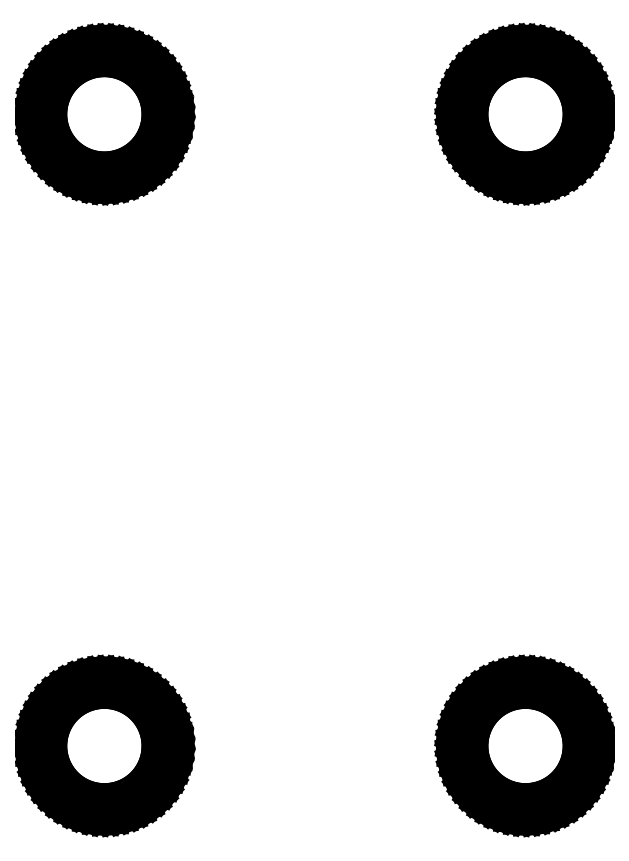
<metadata>
{"format":"dxf","ext":"dxf","renderer":"ezdxf+matplotlib","layout":"modelspace","background":"white","min_lineweight":24,"dpi":150}
</metadata>
<code>
0
SECTION
2
ENTITIES
0
LINE
8
BLACK
10
1.009
20
0.3178
11
1.022
21
0.316
0
LINE
8
BLACK
10
1.022
20
0.316
11
1.035
21
0.3127
0
LINE
8
BLACK
10
1.035
20
0.3127
11
1.048
21
0.3079
0
LINE
8
BLACK
10
1.048
20
0.3079
11
1.06
21
0.3017
0
LINE
8
BLACK
10
1.06
20
0.3017
11
1.071
21
0.2941
0
LINE
8
BLACK
10
1.071
20
0.2941
11
1.082
21
0.2852
0
LINE
8
BLACK
10
1.082
20
0.2852
11
1.091
21
0.2753
0
LINE
8
BLACK
10
1.091
20
0.2753
11
1.099
21
0.2643
0
LINE
8
BLACK
10
1.099
20
0.2643
11
1.106
21
0.2525
0
LINE
8
BLACK
10
1.106
20
0.2525
11
1.111
21
0.24
0
LINE
8
BLACK
10
1.111
20
0.24
11
1.115
21
0.227
0
LINE
8
BLACK
10
1.115
20
0.227
11
1.117
21
0.2136
0
LINE
8
BLACK
10
1.117
20
0.2136
11
1.118
21
0.2
0
LINE
8
BLACK
10
1.118
20
0.2
11
1.118
21
0.1926
0
LINE
8
BLACK
10
1.118
20
0.1926
11
1.116
21
0.1791
0
LINE
8
BLACK
10
1.116
20
0.1791
11
1.113
21
0.1659
0
LINE
8
BLACK
10
1.113
20
0.1659
11
1.108
21
0.1531
0
LINE
8
BLACK
10
1.108
20
0.1531
11
1.102
21
0.1409
0
LINE
8
BLACK
10
1.102
20
0.1409
11
1.095
21
0.1296
0
LINE
8
BLACK
10
1.095
20
0.1296
11
1.086
21
0.1191
0
LINE
8
BLACK
10
1.086
20
0.1191
11
1.076
21
0.1098
0
LINE
8
BLACK
10
1.076
20
0.1098
11
1.065
21
0.1016
0
LINE
8
BLACK
10
1.065
20
0.1016
11
1.054
21
0.09476
0
LINE
8
BLACK
10
1.054
20
0.09476
11
1.041
21
0.0893
0
LINE
8
BLACK
10
1.041
20
0.0893
11
1.028
21
0.0853
0
LINE
8
BLACK
10
1.028
20
0.0853
11
1.015
21
0.08282
0
LINE
8
BLACK
10
1.015
20
0.08282
11
1.001
21
0.0819
0
LINE
8
BLACK
10
1.001
20
0.0819
11
0.9877
21
0.08254
0
LINE
8
BLACK
10
0.9877
20
0.08254
11
0.9742
21
0.08473
0
LINE
8
BLACK
10
0.9742
20
0.08473
11
0.9612
21
0.08846
0
LINE
8
BLACK
10
0.9612
20
0.08846
11
0.9486
21
0.09366
0
LINE
8
BLACK
10
0.9486
20
0.09366
11
0.9367
21
0.1003
0
LINE
8
BLACK
10
0.9367
20
0.1003
11
0.9257
21
0.1082
0
LINE
8
BLACK
10
0.9257
20
0.1082
11
0.9156
21
0.1174
0
LINE
8
BLACK
10
0.9156
20
0.1174
11
0.9067
21
0.1276
0
LINE
8
BLACK
10
0.9067
20
0.1276
11
0.899
21
0.1388
0
LINE
8
BLACK
10
0.899
20
0.1388
11
0.8926
21
0.1508
0
LINE
8
BLACK
10
0.8926
20
0.1508
11
0.8877
21
0.1635
0
LINE
8
BLACK
10
0.8877
20
0.1635
11
0.8842
21
0.1767
0
LINE
8
BLACK
10
0.8842
20
0.1767
11
0.8823
21
0.1901
0
LINE
8
BLACK
10
0.8823
20
0.1901
11
0.8819
21
0.2037
0
LINE
8
BLACK
10
0.8819
20
0.2037
11
0.8832
21
0.2173
0
LINE
8
BLACK
10
0.8832
20
0.2173
11
0.8859
21
0.2306
0
LINE
8
BLACK
10
0.8859
20
0.2306
11
0.8902
21
0.2435
0
LINE
8
BLACK
10
0.8902
20
0.2435
11
0.8959
21
0.2558
0
LINE
8
BLACK
10
0.8959
20
0.2558
11
0.903
21
0.2674
0
LINE
8
BLACK
10
0.903
20
0.2674
11
0.9114
21
0.2781
0
LINE
8
BLACK
10
0.9114
20
0.2781
11
0.921
21
0.2878
0
LINE
8
BLACK
10
0.921
20
0.2878
11
0.9316
21
0.2963
0
LINE
8
BLACK
10
0.9316
20
0.2963
11
0.9431
21
0.3035
0
LINE
8
BLACK
10
0.9431
20
0.3035
11
0.9554
21
0.3094
0
LINE
8
BLACK
10
0.9554
20
0.3094
11
0.9682
21
0.3138
0
LINE
8
BLACK
10
0.9682
20
0.3138
11
0.9815
21
0.3167
0
LINE
8
BLACK
10
0.9815
20
0.3167
11
0.9951
21
0.318
0
LINE
8
BLACK
10
0.9951
20
0.318
11
1.009
21
0.3178
0
LINE
8
BLACK
10
0.2087
20
0.3178
11
0.2221
21
0.316
0
LINE
8
BLACK
10
0.2221
20
0.316
11
0.2353
21
0.3127
0
LINE
8
BLACK
10
0.2353
20
0.3127
11
0.248
21
0.3079
0
LINE
8
BLACK
10
0.248
20
0.3079
11
0.2601
21
0.3017
0
LINE
8
BLACK
10
0.2601
20
0.3017
11
0.2714
21
0.2941
0
LINE
8
BLACK
10
0.2714
20
0.2941
11
0.2817
21
0.2852
0
LINE
8
BLACK
10
0.2817
20
0.2852
11
0.291
21
0.2753
0
LINE
8
BLACK
10
0.291
20
0.2753
11
0.2991
21
0.2643
0
LINE
8
BLACK
10
0.2991
20
0.2643
11
0.3058
21
0.2525
0
LINE
8
BLACK
10
0.3058
20
0.2525
11
0.3111
21
0.24
0
LINE
8
BLACK
10
0.3111
20
0.24
11
0.315
21
0.227
0
LINE
8
BLACK
10
0.315
20
0.227
11
0.3173
21
0.2136
0
LINE
8
BLACK
10
0.3173
20
0.2136
11
0.3181
21
0.2
0
LINE
8
BLACK
10
0.3181
20
0.2
11
0.3179
21
0.1926
0
LINE
8
BLACK
10
0.3179
20
0.1926
11
0.3162
21
0.1791
0
LINE
8
BLACK
10
0.3162
20
0.1791
11
0.3131
21
0.1659
0
LINE
8
BLACK
10
0.3131
20
0.1659
11
0.3084
21
0.1531
0
LINE
8
BLACK
10
0.3084
20
0.1531
11
0.3023
21
0.1409
0
LINE
8
BLACK
10
0.3023
20
0.1409
11
0.2948
21
0.1296
0
LINE
8
BLACK
10
0.2948
20
0.1296
11
0.2861
21
0.1191
0
LINE
8
BLACK
10
0.2861
20
0.1191
11
0.2762
21
0.1098
0
LINE
8
BLACK
10
0.2762
20
0.1098
11
0.2654
21
0.1016
0
LINE
8
BLACK
10
0.2654
20
0.1016
11
0.2536
21
0.09476
0
LINE
8
BLACK
10
0.2536
20
0.09476
11
0.2412
21
0.0893
0
LINE
8
BLACK
10
0.2412
20
0.0893
11
0.2282
21
0.0853
0
LINE
8
BLACK
10
0.2282
20
0.0853
11
0.2148
21
0.08282
0
LINE
8
BLACK
10
0.2148
20
0.08282
11
0.2012
21
0.0819
0
LINE
8
BLACK
10
0.2012
20
0.0819
11
0.1877
21
0.08254
0
LINE
8
BLACK
10
0.1877
20
0.08254
11
0.1742
21
0.08473
0
LINE
8
BLACK
10
0.1742
20
0.08473
11
0.1612
21
0.08846
0
LINE
8
BLACK
10
0.1612
20
0.08846
11
0.1486
21
0.09366
0
LINE
8
BLACK
10
0.1486
20
0.09366
11
0.1367
21
0.1003
0
LINE
8
BLACK
10
0.1367
20
0.1003
11
0.1257
21
0.1082
0
LINE
8
BLACK
10
0.1257
20
0.1082
11
0.1156
21
0.1174
0
LINE
8
BLACK
10
0.1156
20
0.1174
11
0.1067
21
0.1276
0
LINE
8
BLACK
10
0.1067
20
0.1276
11
0.09897
21
0.1388
0
LINE
8
BLACK
10
0.09897
20
0.1388
11
0.09261
21
0.1508
0
LINE
8
BLACK
10
0.09261
20
0.1508
11
0.08767
21
0.1635
0
LINE
8
BLACK
10
0.08767
20
0.1635
11
0.08422
21
0.1767
0
LINE
8
BLACK
10
0.08422
20
0.1767
11
0.0823
21
0.1901
0
LINE
8
BLACK
10
0.0823
20
0.1901
11
0.08195
21
0.2037
0
LINE
8
BLACK
10
0.08195
20
0.2037
11
0.08316
21
0.2173
0
LINE
8
BLACK
10
0.08316
20
0.2173
11
0.08591
21
0.2306
0
LINE
8
BLACK
10
0.08591
20
0.2306
11
0.09018
21
0.2435
0
LINE
8
BLACK
10
0.09018
20
0.2435
11
0.09591
21
0.2558
0
LINE
8
BLACK
10
0.09591
20
0.2558
11
0.103
21
0.2674
0
LINE
8
BLACK
10
0.103
20
0.2674
11
0.1114
21
0.2781
0
LINE
8
BLACK
10
0.1114
20
0.2781
11
0.121
21
0.2878
0
LINE
8
BLACK
10
0.121
20
0.2878
11
0.1316
21
0.2963
0
LINE
8
BLACK
10
0.1316
20
0.2963
11
0.1431
21
0.3035
0
LINE
8
BLACK
10
0.1431
20
0.3035
11
0.1554
21
0.3094
0
LINE
8
BLACK
10
0.1554
20
0.3094
11
0.1682
21
0.3138
0
LINE
8
BLACK
10
0.1682
20
0.3138
11
0.1815
21
0.3167
0
LINE
8
BLACK
10
0.1815
20
0.3167
11
0.1951
21
0.318
0
LINE
8
BLACK
10
0.1951
20
0.318
11
0.2087
21
0.3178
0
LINE
8
BLACK
10
0.2087
20
1.518
11
0.2221
21
1.516
0
LINE
8
BLACK
10
0.2221
20
1.516
11
0.2353
21
1.513
0
LINE
8
BLACK
10
0.2353
20
1.513
11
0.248
21
1.508
0
LINE
8
BLACK
10
0.248
20
1.508
11
0.2601
21
1.502
0
LINE
8
BLACK
10
0.2601
20
1.502
11
0.2714
21
1.494
0
LINE
8
BLACK
10
0.2714
20
1.494
11
0.2817
21
1.485
0
LINE
8
BLACK
10
0.2817
20
1.485
11
0.291
21
1.475
0
LINE
8
BLACK
10
0.291
20
1.475
11
0.2991
21
1.464
0
LINE
8
BLACK
10
0.2991
20
1.464
11
0.3058
21
1.453
0
LINE
8
BLACK
10
0.3058
20
1.453
11
0.3111
21
1.44
0
LINE
8
BLACK
10
0.3111
20
1.44
11
0.315
21
1.427
0
LINE
8
BLACK
10
0.315
20
1.427
11
0.3173
21
1.414
0
LINE
8
BLACK
10
0.3173
20
1.414
11
0.3181
21
1.4
0
LINE
8
BLACK
10
0.3181
20
1.4
11
0.3179
21
1.393
0
LINE
8
BLACK
10
0.3179
20
1.393
11
0.3162
21
1.379
0
LINE
8
BLACK
10
0.3162
20
1.379
11
0.3131
21
1.366
0
LINE
8
BLACK
10
0.3131
20
1.366
11
0.3084
21
1.353
0
LINE
8
BLACK
10
0.3084
20
1.353
11
0.3023
21
1.341
0
LINE
8
BLACK
10
0.3023
20
1.341
11
0.2948
21
1.33
0
LINE
8
BLACK
10
0.2948
20
1.33
11
0.2861
21
1.319
0
LINE
8
BLACK
10
0.2861
20
1.319
11
0.2762
21
1.31
0
LINE
8
BLACK
10
0.2762
20
1.31
11
0.2654
21
1.302
0
LINE
8
BLACK
10
0.2654
20
1.302
11
0.2536
21
1.295
0
LINE
8
BLACK
10
0.2536
20
1.295
11
0.2412
21
1.289
0
LINE
8
BLACK
10
0.2412
20
1.289
11
0.2282
21
1.285
0
LINE
8
BLACK
10
0.2282
20
1.285
11
0.2148
21
1.283
0
LINE
8
BLACK
10
0.2148
20
1.283
11
0.2012
21
1.282
0
LINE
8
BLACK
10
0.2012
20
1.282
11
0.1877
21
1.283
0
LINE
8
BLACK
10
0.1877
20
1.283
11
0.1742
21
1.285
0
LINE
8
BLACK
10
0.1742
20
1.285
11
0.1612
21
1.288
0
LINE
8
BLACK
10
0.1612
20
1.288
11
0.1486
21
1.294
0
LINE
8
BLACK
10
0.1486
20
1.294
11
0.1367
21
1.3
0
LINE
8
BLACK
10
0.1367
20
1.3
11
0.1257
21
1.308
0
LINE
8
BLACK
10
0.1257
20
1.308
11
0.1156
21
1.317
0
LINE
8
BLACK
10
0.1156
20
1.317
11
0.1067
21
1.328
0
LINE
8
BLACK
10
0.1067
20
1.328
11
0.09897
21
1.339
0
LINE
8
BLACK
10
0.09897
20
1.339
11
0.09261
21
1.351
0
LINE
8
BLACK
10
0.09261
20
1.351
11
0.08767
21
1.363
0
LINE
8
BLACK
10
0.08767
20
1.363
11
0.08422
21
1.377
0
LINE
8
BLACK
10
0.08422
20
1.377
11
0.0823
21
1.39
0
LINE
8
BLACK
10
0.0823
20
1.39
11
0.08195
21
1.404
0
LINE
8
BLACK
10
0.08195
20
1.404
11
0.08316
21
1.417
0
LINE
8
BLACK
10
0.08316
20
1.417
11
0.08591
21
1.431
0
LINE
8
BLACK
10
0.08591
20
1.431
11
0.09018
21
1.443
0
LINE
8
BLACK
10
0.09018
20
1.443
11
0.09591
21
1.456
0
LINE
8
BLACK
10
0.09591
20
1.456
11
0.103
21
1.467
0
LINE
8
BLACK
10
0.103
20
1.467
11
0.1114
21
1.478
0
LINE
8
BLACK
10
0.1114
20
1.478
11
0.121
21
1.488
0
LINE
8
BLACK
10
0.121
20
1.488
11
0.1316
21
1.496
0
LINE
8
BLACK
10
0.1316
20
1.496
11
0.1431
21
1.504
0
LINE
8
BLACK
10
0.1431
20
1.504
11
0.1554
21
1.509
0
LINE
8
BLACK
10
0.1554
20
1.509
11
0.1682
21
1.514
0
LINE
8
BLACK
10
0.1682
20
1.514
11
0.1815
21
1.517
0
LINE
8
BLACK
10
0.1815
20
1.517
11
0.1951
21
1.518
0
LINE
8
BLACK
10
0.1951
20
1.518
11
0.2087
21
1.518
0
LINE
8
BLACK
10
1.009
20
1.518
11
1.022
21
1.516
0
LINE
8
BLACK
10
1.022
20
1.516
11
1.035
21
1.513
0
LINE
8
BLACK
10
1.035
20
1.513
11
1.048
21
1.508
0
LINE
8
BLACK
10
1.048
20
1.508
11
1.06
21
1.502
0
LINE
8
BLACK
10
1.06
20
1.502
11
1.071
21
1.494
0
LINE
8
BLACK
10
1.071
20
1.494
11
1.082
21
1.485
0
LINE
8
BLACK
10
1.082
20
1.485
11
1.091
21
1.475
0
LINE
8
BLACK
10
1.091
20
1.475
11
1.099
21
1.464
0
LINE
8
BLACK
10
1.099
20
1.464
11
1.106
21
1.453
0
LINE
8
BLACK
10
1.106
20
1.453
11
1.111
21
1.44
0
LINE
8
BLACK
10
1.111
20
1.44
11
1.115
21
1.427
0
LINE
8
BLACK
10
1.115
20
1.427
11
1.117
21
1.414
0
LINE
8
BLACK
10
1.117
20
1.414
11
1.118
21
1.4
0
LINE
8
BLACK
10
1.118
20
1.4
11
1.118
21
1.393
0
LINE
8
BLACK
10
1.118
20
1.393
11
1.116
21
1.379
0
LINE
8
BLACK
10
1.116
20
1.379
11
1.113
21
1.366
0
LINE
8
BLACK
10
1.113
20
1.366
11
1.108
21
1.353
0
LINE
8
BLACK
10
1.108
20
1.353
11
1.102
21
1.341
0
LINE
8
BLACK
10
1.102
20
1.341
11
1.095
21
1.33
0
LINE
8
BLACK
10
1.095
20
1.33
11
1.086
21
1.319
0
LINE
8
BLACK
10
1.086
20
1.319
11
1.076
21
1.31
0
LINE
8
BLACK
10
1.076
20
1.31
11
1.065
21
1.302
0
LINE
8
BLACK
10
1.065
20
1.302
11
1.054
21
1.295
0
LINE
8
BLACK
10
1.054
20
1.295
11
1.041
21
1.289
0
LINE
8
BLACK
10
1.041
20
1.289
11
1.028
21
1.285
0
LINE
8
BLACK
10
1.028
20
1.285
11
1.015
21
1.283
0
LINE
8
BLACK
10
1.015
20
1.283
11
1.001
21
1.282
0
LINE
8
BLACK
10
1.001
20
1.282
11
0.9877
21
1.283
0
LINE
8
BLACK
10
0.9877
20
1.283
11
0.9742
21
1.285
0
LINE
8
BLACK
10
0.9742
20
1.285
11
0.9612
21
1.288
0
LINE
8
BLACK
10
0.9612
20
1.288
11
0.9486
21
1.294
0
LINE
8
BLACK
10
0.9486
20
1.294
11
0.9367
21
1.3
0
LINE
8
BLACK
10
0.9367
20
1.3
11
0.9257
21
1.308
0
LINE
8
BLACK
10
0.9257
20
1.308
11
0.9156
21
1.317
0
LINE
8
BLACK
10
0.9156
20
1.317
11
0.9067
21
1.328
0
LINE
8
BLACK
10
0.9067
20
1.328
11
0.899
21
1.339
0
LINE
8
BLACK
10
0.899
20
1.339
11
0.8926
21
1.351
0
LINE
8
BLACK
10
0.8926
20
1.351
11
0.8877
21
1.363
0
LINE
8
BLACK
10
0.8877
20
1.363
11
0.8842
21
1.377
0
LINE
8
BLACK
10
0.8842
20
1.377
11
0.8823
21
1.39
0
LINE
8
BLACK
10
0.8823
20
1.39
11
0.8819
21
1.404
0
LINE
8
BLACK
10
0.8819
20
1.404
11
0.8832
21
1.417
0
LINE
8
BLACK
10
0.8832
20
1.417
11
0.8859
21
1.431
0
LINE
8
BLACK
10
0.8859
20
1.431
11
0.8902
21
1.443
0
LINE
8
BLACK
10
0.8902
20
1.443
11
0.8959
21
1.456
0
LINE
8
BLACK
10
0.8959
20
1.456
11
0.903
21
1.467
0
LINE
8
BLACK
10
0.903
20
1.467
11
0.9114
21
1.478
0
LINE
8
BLACK
10
0.9114
20
1.478
11
0.921
21
1.488
0
LINE
8
BLACK
10
0.921
20
1.488
11
0.9316
21
1.496
0
LINE
8
BLACK
10
0.9316
20
1.496
11
0.9431
21
1.504
0
LINE
8
BLACK
10
0.9431
20
1.504
11
0.9554
21
1.509
0
LINE
8
BLACK
10
0.9554
20
1.509
11
0.9682
21
1.514
0
LINE
8
BLACK
10
0.9682
20
1.514
11
0.9815
21
1.517
0
LINE
8
BLACK
10
0.9815
20
1.517
11
0.9951
21
1.518
0
LINE
8
BLACK
10
0.9951
20
1.518
11
1.009
21
1.518
0
ENDSEC
0
EOF

</code>
